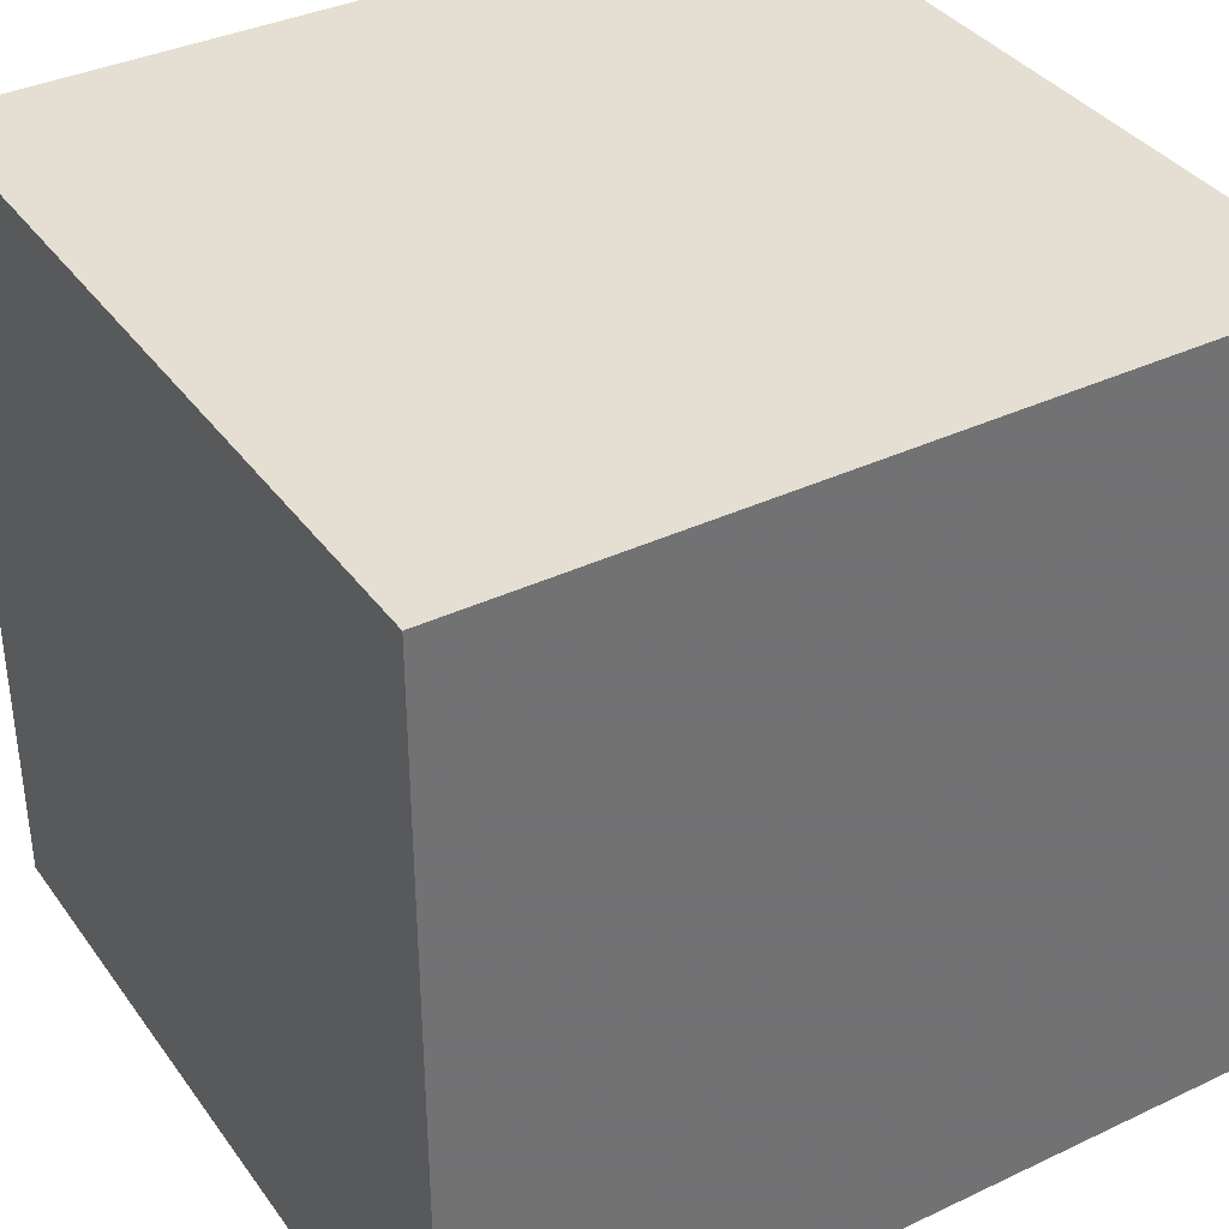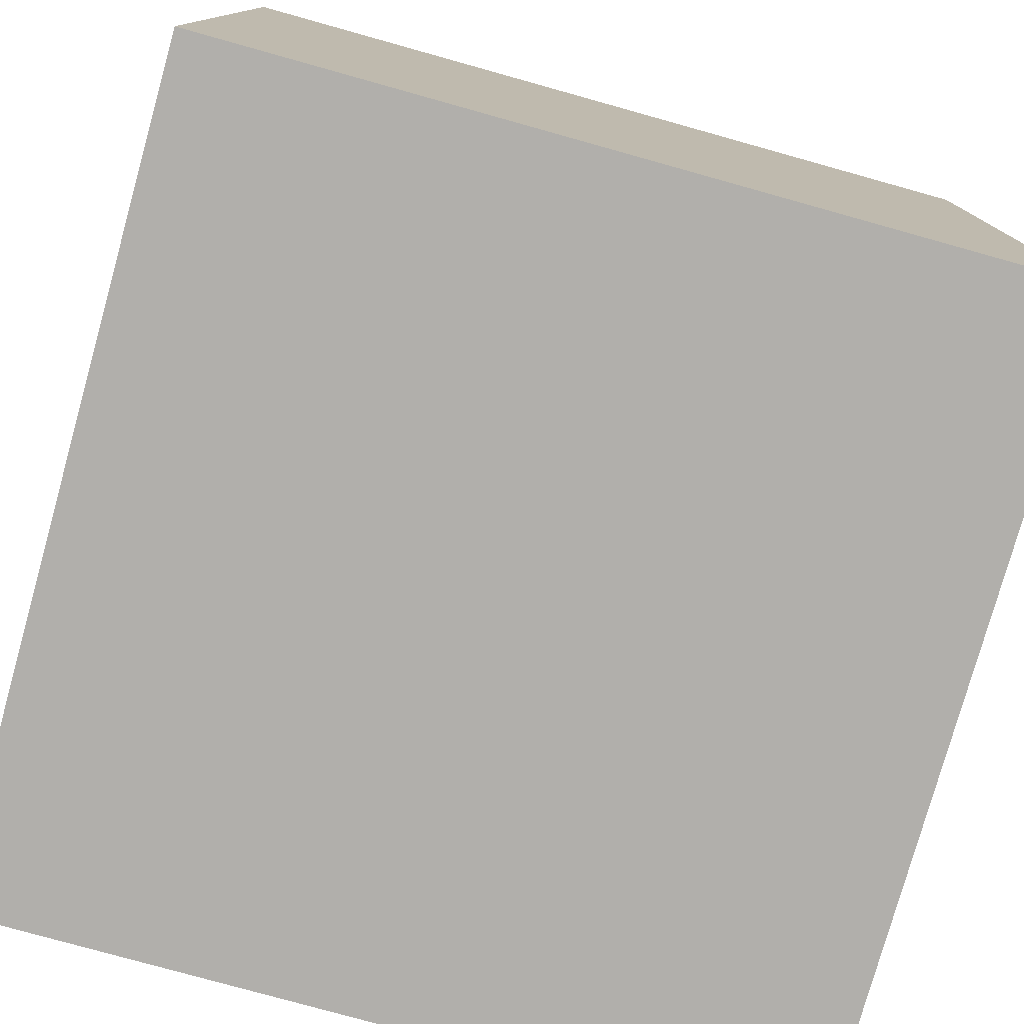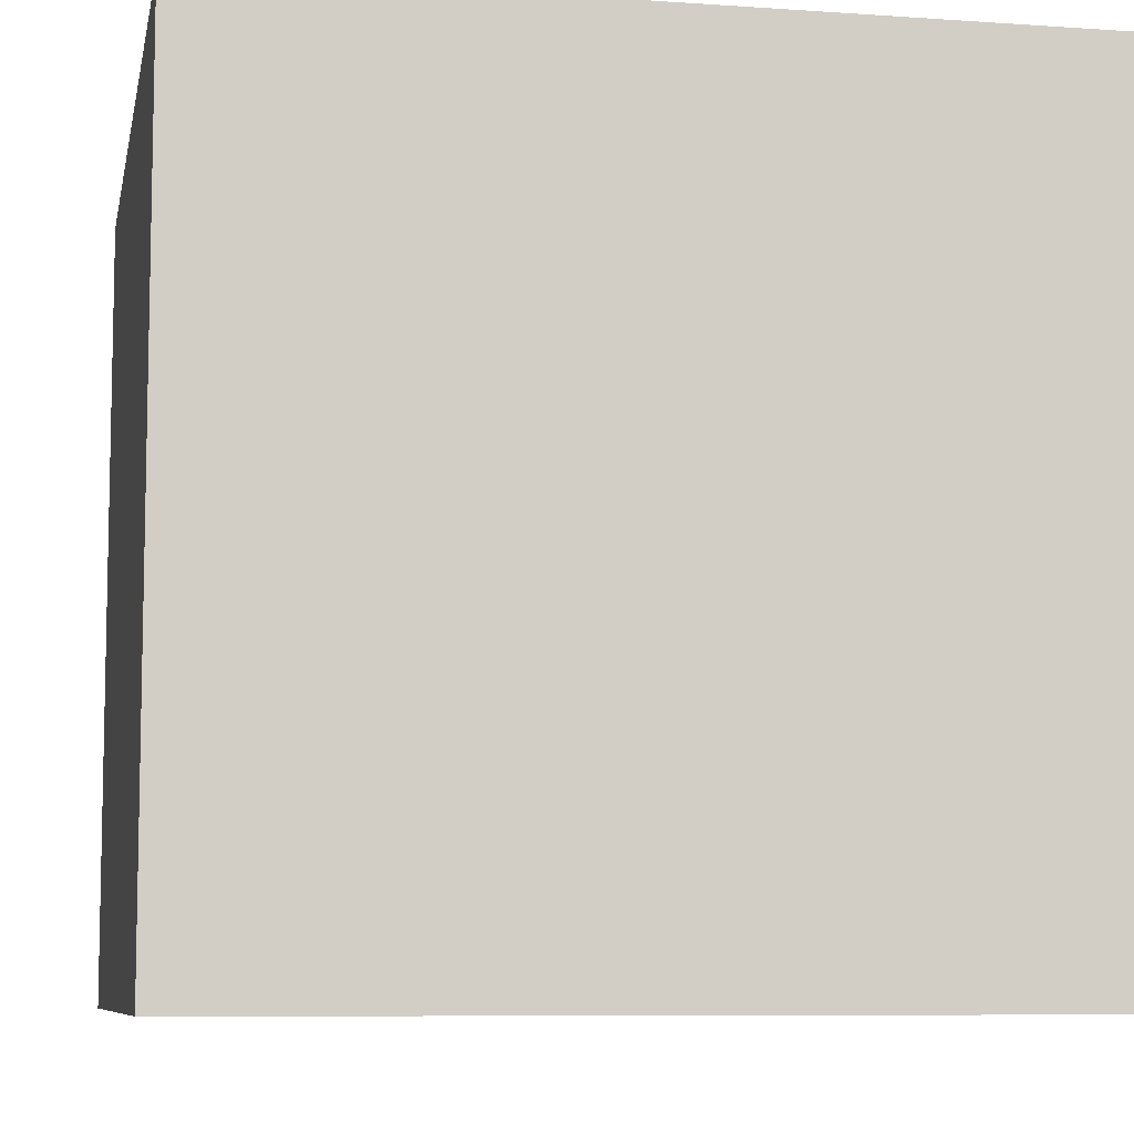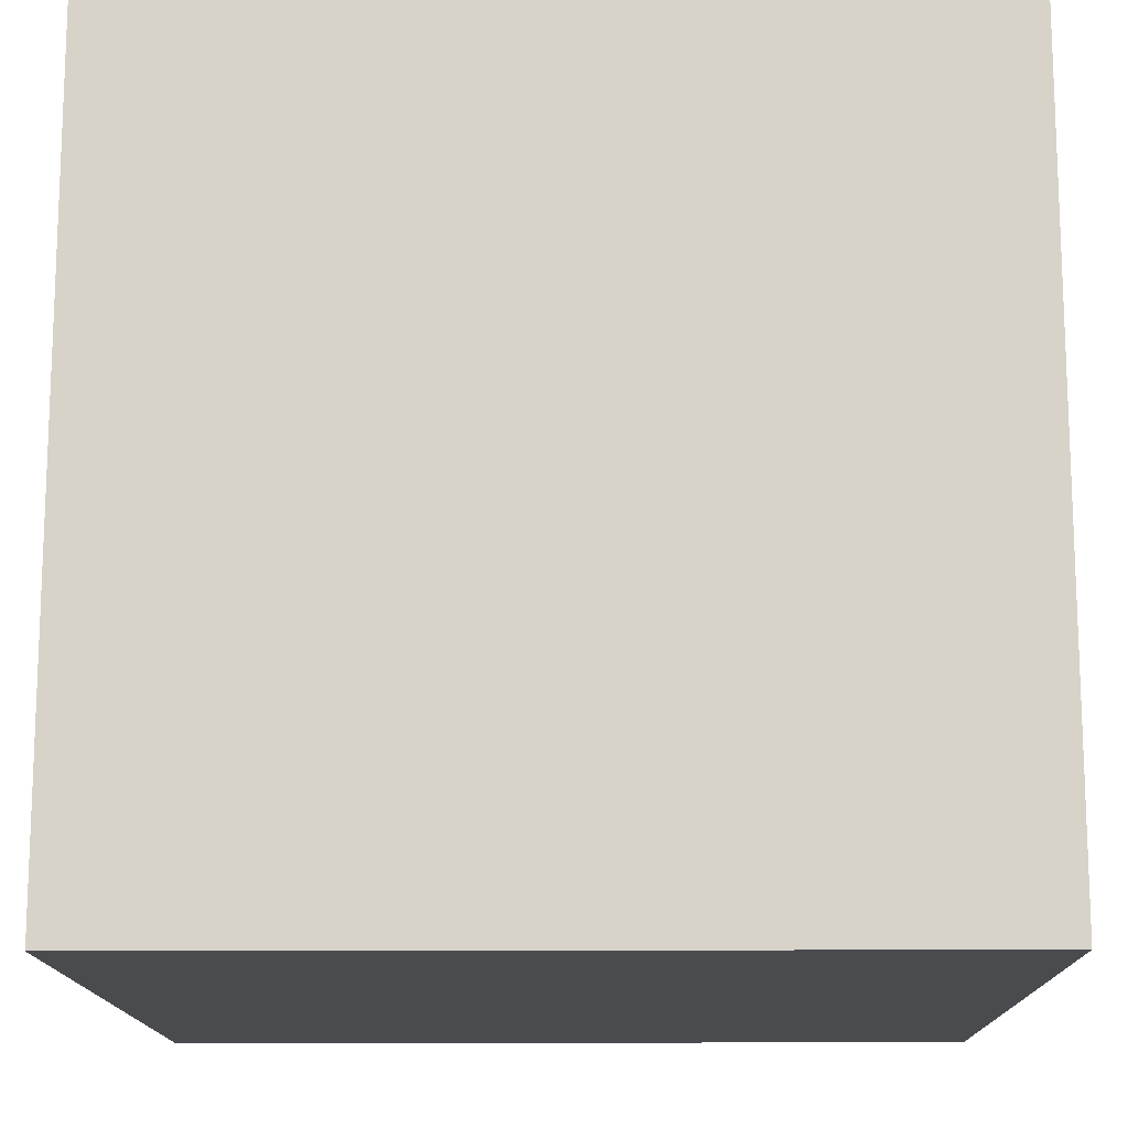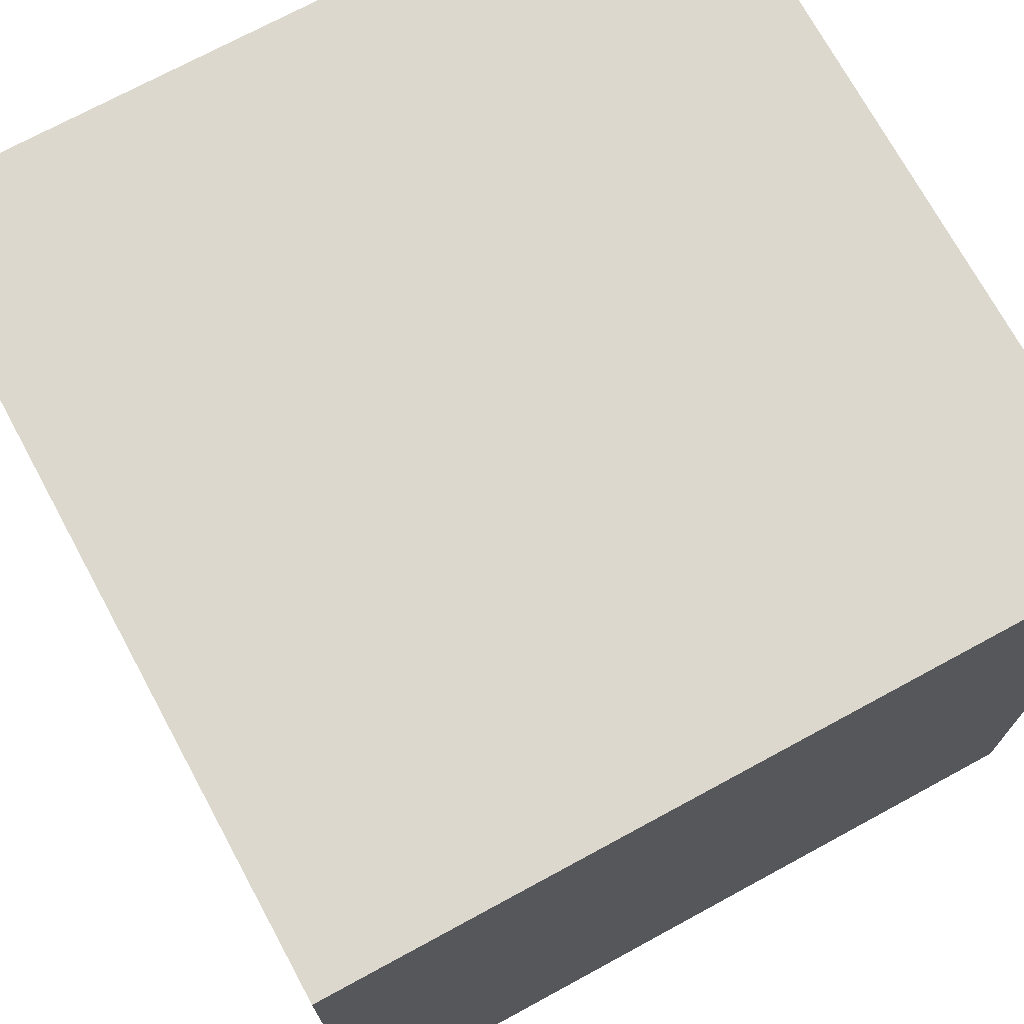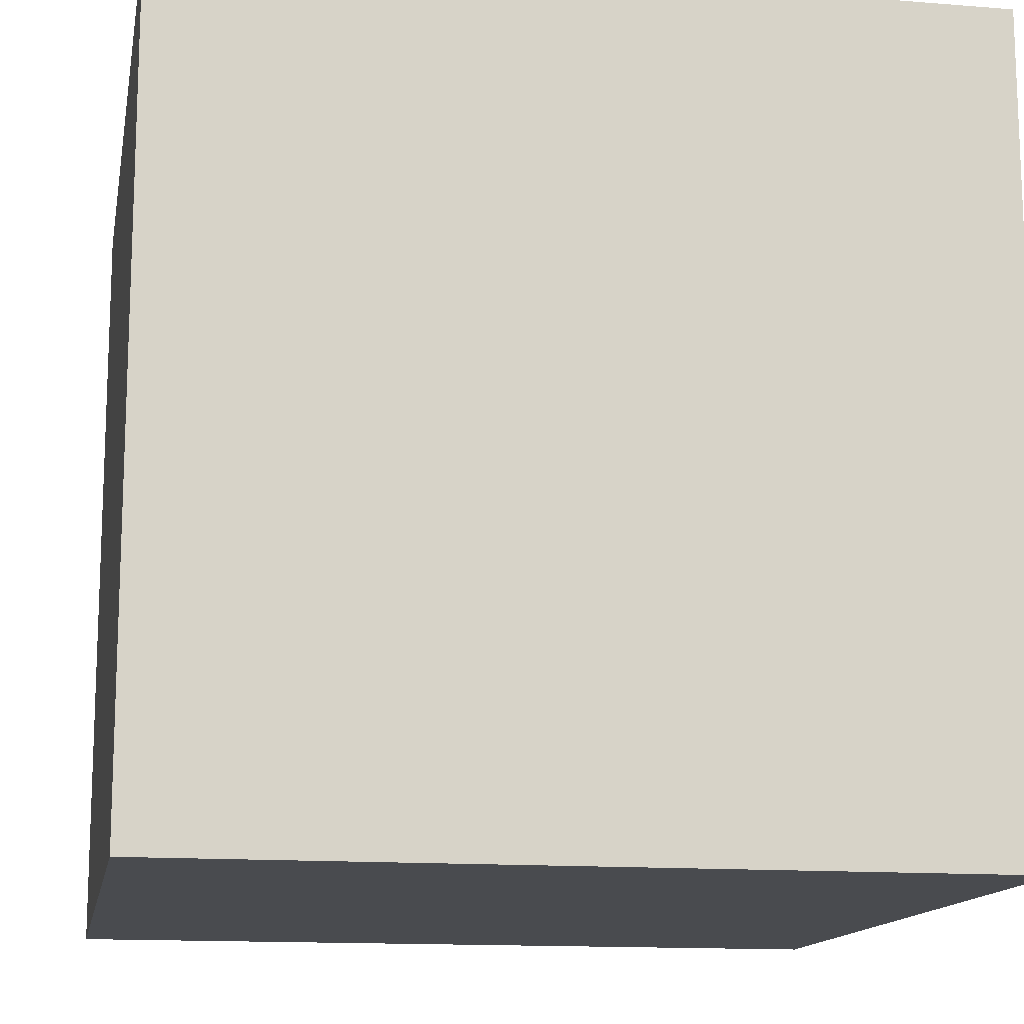
<metadata>
{"format":"obj","ext":"obj","renderer":"f3d","projection":"perspective","resolution":1024,"background":"white","views":[{"elev":36.9,"azim":58.6,"up":"+Z"},{"elev":-78.1,"azim":74.4,"up":"+Y"},{"elev":-8.1,"azim":169.1,"up":"+Y"},{"elev":-14.2,"azim":0.7,"up":"+Z"},{"elev":72.4,"azim":-118.5,"up":"+Z"},{"elev":-13.9,"azim":-10.2,"up":"+Y"}]}
</metadata>
<code>
v -5 -5 5
v 5 -5 5
v -5 5 5
v 5 5 5
v -5 5 -5
v 5 5 -5
v -5 -5 -5
v 5 -5 -5
f 1 2 3
f 3 2 4
f 3 4 5
f 5 4 6
f 5 6 7
f 7 6 8
f 7 8 1
f 1 8 2
f 2 8 4
f 4 8 6
f 7 1 5
f 5 1 3

</code>
